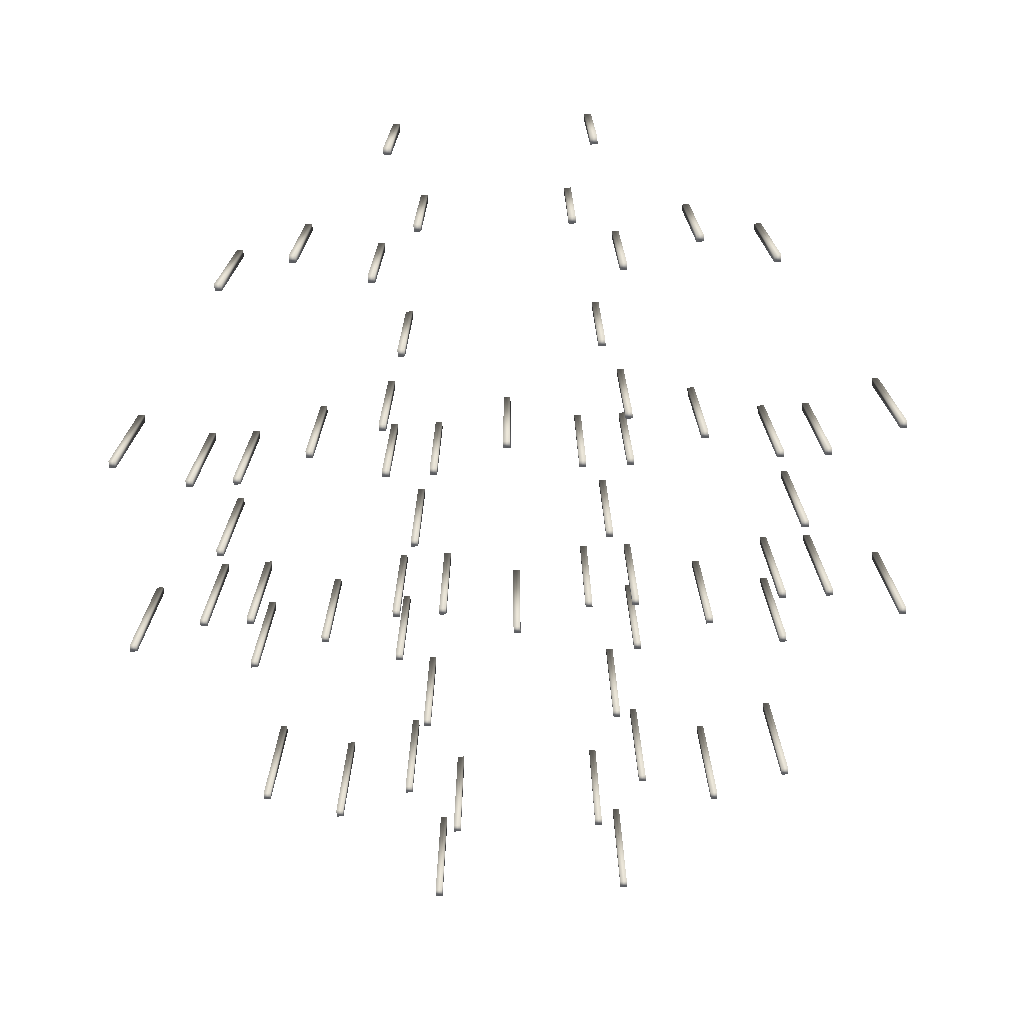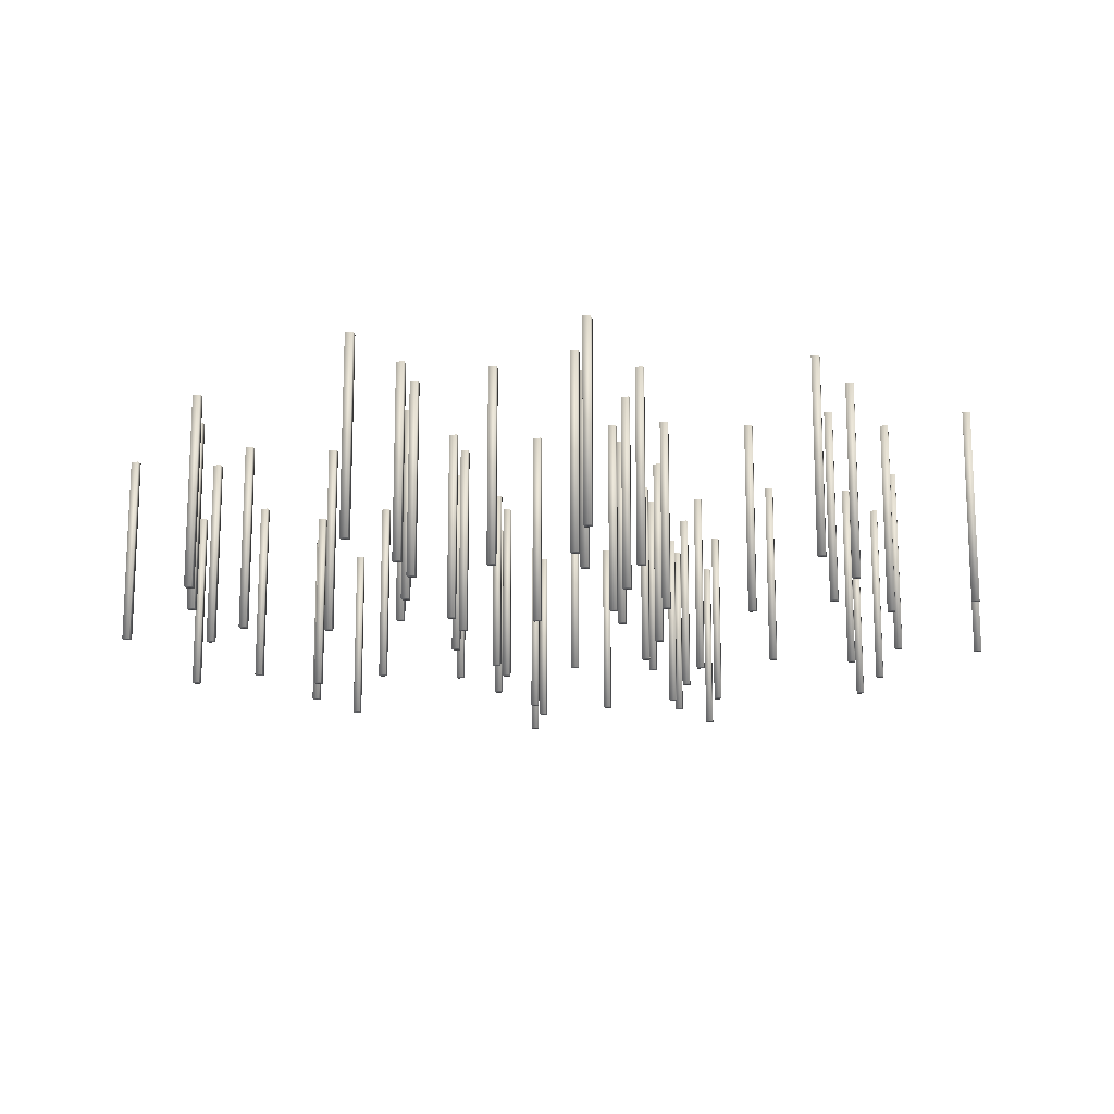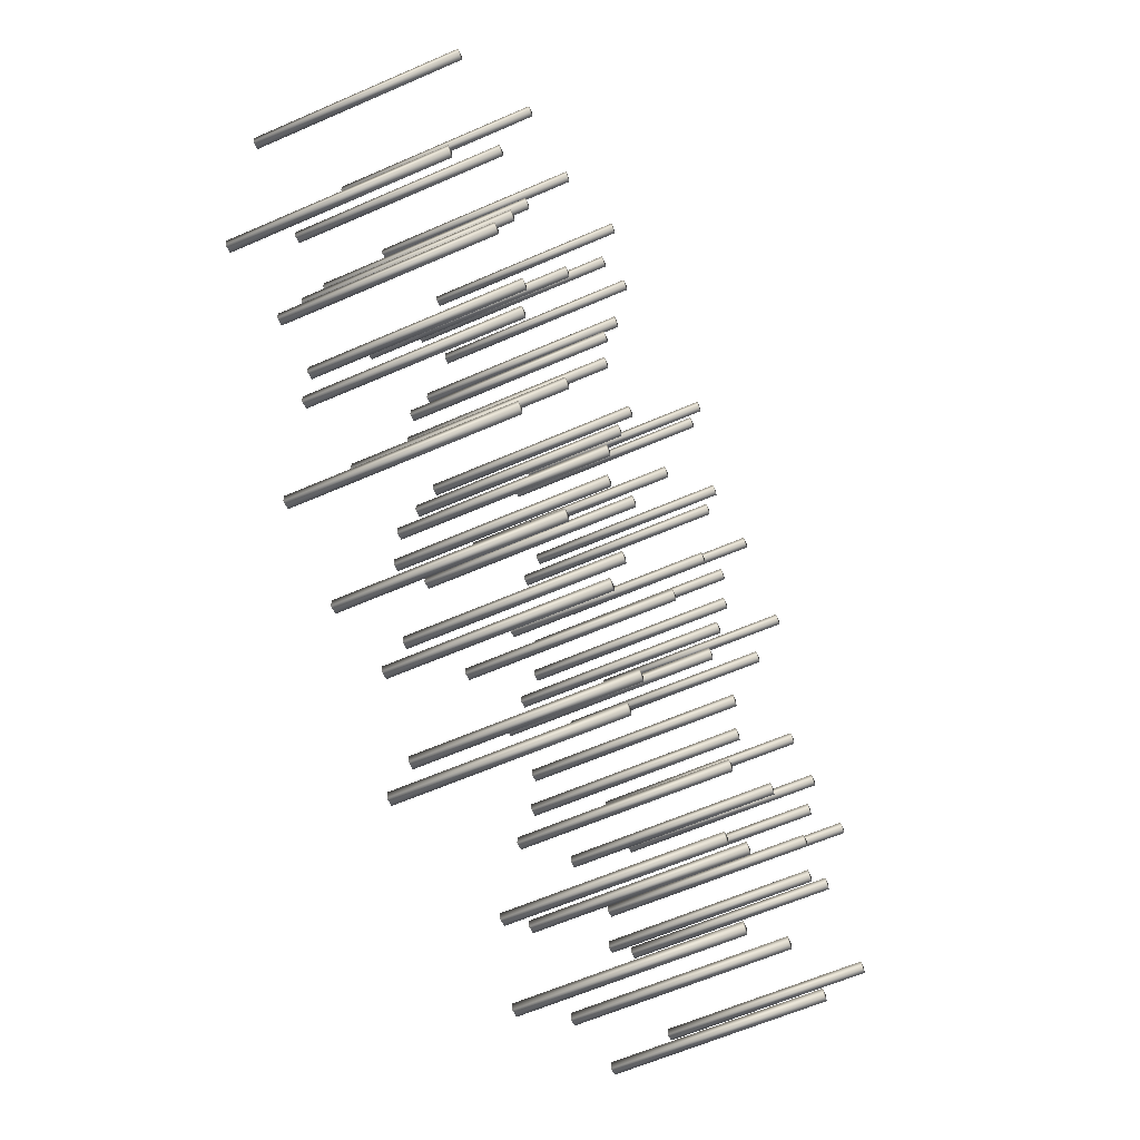
<metadata>
{"format":"obj","ext":"obj","renderer":"f3d","projection":"perspective","resolution":1024,"background":"white","views":[{"elev":-72.2,"azim":3.0,"up":"+Y"},{"elev":-15.5,"azim":100.6,"up":"+Y"},{"elev":-59.7,"azim":-65.6,"up":"+Z"}]}
</metadata>
<code>
v  -78.18 299.9 96.51
v  -78.18 299.9 89.53
v  -71.2 299.9 89.53
v  -71.2 299.9 96.51
v  -78.18 474.4 96.51
v  -71.2 474.4 96.51
v  -71.2 474.4 89.53
v  -78.18 474.4 89.53
v  119 299.9 -250.1
v  119 299.9 -257.1
v  126 299.9 -257.1
v  126 299.9 -250.1
v  119 474.4 -250.1
v  126 474.4 -250.1
v  126 474.4 -257.1
v  119 474.4 -257.1
v  193.7 299.9 -274
v  193.7 299.9 -281
v  200.7 299.9 -281
v  200.7 299.9 -274
v  193.7 474.4 -274
v  200.7 474.4 -274
v  200.7 474.4 -281
v  193.7 474.4 -281
v  268.4 299.9 -250.1
v  268.4 299.9 -257.1
v  275.4 299.9 -257.1
v  275.4 299.9 -250.1
v  268.4 474.4 -250.1
v  275.4 474.4 -250.1
v  275.4 474.4 -257.1
v  268.4 474.4 -257.1
v  268.4 299.9 -100.7
v  268.4 299.9 -107.7
v  275.4 299.9 -107.7
v  275.4 299.9 -100.7
v  268.4 474.4 -100.7
v  275.4 474.4 -100.7
v  275.4 474.4 -107.7
v  268.4 474.4 -107.7
v  119 299.9 -100.7
v  119 299.9 -107.7
v  126 299.9 -107.7
v  126 299.9 -100.7
v  119 474.4 -100.7
v  126 474.4 -100.7
v  126 474.4 -107.7
v  119 474.4 -107.7
v  95.11 299.9 -175.4
v  95.11 299.9 -182.4
v  102.1 299.9 -182.4
v  102.1 299.9 -175.4
v  95.11 474.4 -175.4
v  102.1 474.4 -175.4
v  102.1 474.4 -182.4
v  95.11 474.4 -182.4
v  316.2 299.9 -52.88
v  316.2 299.9 -59.86
v  323.2 299.9 -59.86
v  323.2 299.9 -52.88
v  316.2 474.4 -52.88
v  323.2 474.4 -52.88
v  323.2 474.4 -59.86
v  316.2 474.4 -59.86
v  390.9 299.9 -76.79
v  390.9 299.9 -83.77
v  397.9 299.9 -83.77
v  397.9 299.9 -76.79
v  390.9 474.4 -76.79
v  397.9 474.4 -76.79
v  397.9 474.4 -83.77
v  390.9 474.4 -83.77
v  390.9 299.9 120.4
v  390.9 299.9 113.4
v  397.9 299.9 113.4
v  397.9 299.9 120.4
v  390.9 474.4 120.4
v  397.9 474.4 120.4
v  397.9 474.4 113.4
v  390.9 474.4 113.4
v  316.2 299.9 96.51
v  316.2 299.9 89.53
v  323.2 299.9 89.53
v  323.2 299.9 96.51
v  316.2 474.4 96.51
v  323.2 474.4 96.51
v  323.2 474.4 89.53
v  316.2 474.4 89.53
v  119 299.9 -52.88
v  119 299.9 -59.86
v  126 299.9 -59.86
v  126 299.9 -52.88
v  119 474.4 -52.88
v  126 474.4 -52.88
v  126 474.4 -59.86
v  119 474.4 -59.86
v  193.7 299.9 -76.79
v  193.7 299.9 -83.77
v  200.7 299.9 -83.77
v  200.7 299.9 -76.79
v  193.7 474.4 -76.79
v  200.7 474.4 -76.79
v  200.7 474.4 -83.77
v  193.7 474.4 -83.77
v  268.4 299.9 -52.88
v  268.4 299.9 -59.86
v  275.4 299.9 -59.86
v  275.4 299.9 -52.88
v  268.4 474.4 -52.88
v  275.4 474.4 -52.88
v  275.4 474.4 -59.86
v  268.4 474.4 -59.86
v  292.3 299.9 21.81
v  292.3 299.9 14.83
v  299.3 299.9 14.83
v  299.3 299.9 21.81
v  292.3 474.4 21.81
v  299.3 474.4 21.81
v  299.3 474.4 14.83
v  292.3 474.4 14.83
v  268.4 299.9 96.51
v  268.4 299.9 89.53
v  275.4 299.9 89.53
v  275.4 299.9 96.51
v  268.4 474.4 96.51
v  275.4 474.4 96.51
v  275.4 474.4 89.53
v  268.4 474.4 89.53
v  119 299.9 96.51
v  119 299.9 89.53
v  126 299.9 89.53
v  126 299.9 96.51
v  119 474.4 96.51
v  126 474.4 96.51
v  126 474.4 89.53
v  119 474.4 89.53
v  95.11 299.9 21.81
v  95.11 299.9 14.83
v  102.1 299.9 14.83
v  102.1 299.9 21.81
v  95.11 474.4 21.81
v  102.1 474.4 21.81
v  102.1 474.4 14.83
v  95.11 474.4 14.83
v  119 299.9 144.3
v  119 299.9 137.3
v  126 299.9 137.3
v  126 299.9 144.3
v  119 474.4 144.3
v  126 474.4 144.3
v  126 474.4 137.3
v  119 474.4 137.3
v  193.7 299.9 120.4
v  193.7 299.9 113.4
v  200.7 299.9 113.4
v  200.7 299.9 120.4
v  193.7 474.4 120.4
v  200.7 474.4 120.4
v  200.7 474.4 113.4
v  193.7 474.4 113.4
v  268.4 299.9 293.7
v  268.4 299.9 286.7
v  275.4 299.9 286.7
v  275.4 299.9 293.7
v  268.4 474.4 293.7
v  275.4 474.4 293.7
v  275.4 474.4 286.7
v  268.4 474.4 286.7
v  193.7 299.9 317.6
v  193.7 299.9 310.6
v  200.7 299.9 310.6
v  200.7 299.9 317.6
v  193.7 474.4 317.6
v  200.7 474.4 317.6
v  200.7 474.4 310.6
v  193.7 474.4 310.6
v  119 299.9 293.7
v  119 299.9 286.7
v  126 299.9 286.7
v  126 299.9 293.7
v  119 474.4 293.7
v  126 474.4 293.7
v  126 474.4 286.7
v  119 474.4 286.7
v  95.11 299.9 219
v  95.11 299.9 212
v  102.1 299.9 212
v  102.1 299.9 219
v  95.11 474.4 219
v  102.1 474.4 219
v  102.1 474.4 212
v  95.11 474.4 212
v  -78.18 299.9 341.5
v  -78.18 299.9 334.5
v  -71.2 299.9 334.5
v  -71.2 299.9 341.5
v  -78.18 474.4 341.5
v  -71.2 474.4 341.5
v  -71.2 474.4 334.5
v  -78.18 474.4 334.5
v  71.2 299.9 341.5
v  71.2 299.9 334.5
v  78.18 299.9 334.5
v  78.18 299.9 341.5
v  71.2 474.4 341.5
v  78.18 474.4 341.5
v  78.18 474.4 334.5
v  71.2 474.4 334.5
v  95.11 299.9 416.2
v  95.11 299.9 409.2
v  102.1 299.9 409.2
v  102.1 299.9 416.2
v  95.11 474.4 416.2
v  102.1 474.4 416.2
v  102.1 474.4 409.2
v  95.11 474.4 409.2
v  -102.1 299.9 416.2
v  -102.1 299.9 409.2
v  -95.11 299.9 409.2
v  -95.11 299.9 416.2
v  -102.1 474.4 416.2
v  -95.11 474.4 416.2
v  -95.11 474.4 409.2
v  -102.1 474.4 409.2
v  -126 299.9 144.3
v  -126 299.9 137.3
v  -119 299.9 137.3
v  -119 299.9 144.3
v  -126 474.4 144.3
v  -119 474.4 144.3
v  -119 474.4 137.3
v  -126 474.4 137.3
v  -102.1 299.9 219
v  -102.1 299.9 212
v  -95.11 299.9 212
v  -95.11 299.9 219
v  -102.1 474.4 219
v  -95.11 474.4 219
v  -95.11 474.4 212
v  -102.1 474.4 212
v  -126 299.9 293.7
v  -126 299.9 286.7
v  -119 299.9 286.7
v  -119 299.9 293.7
v  -126 474.4 293.7
v  -119 474.4 293.7
v  -119 474.4 286.7
v  -126 474.4 286.7
v  -200.7 299.9 317.6
v  -200.7 299.9 310.6
v  -193.7 299.9 310.6
v  -193.7 299.9 317.6
v  -200.7 474.4 317.6
v  -193.7 474.4 317.6
v  -193.7 474.4 310.6
v  -200.7 474.4 310.6
v  -275.4 299.9 293.7
v  -275.4 299.9 286.7
v  -268.4 299.9 286.7
v  -268.4 299.9 293.7
v  -275.4 474.4 293.7
v  -268.4 474.4 293.7
v  -268.4 474.4 286.7
v  -275.4 474.4 286.7
v  -275.4 299.9 -52.88
v  -275.4 299.9 -59.86
v  -268.4 299.9 -59.86
v  -268.4 299.9 -52.88
v  -275.4 474.4 -52.88
v  -268.4 474.4 -52.88
v  -268.4 474.4 -59.86
v  -275.4 474.4 -59.86
v  -126 299.9 -52.88
v  -126 299.9 -59.86
v  -119 299.9 -59.86
v  -119 299.9 -52.88
v  -126 474.4 -52.88
v  -119 474.4 -52.88
v  -119 474.4 -59.86
v  -126 474.4 -59.86
v  -102.1 299.9 21.81
v  -102.1 299.9 14.83
v  -95.11 299.9 14.83
v  -95.11 299.9 21.81
v  -102.1 474.4 21.81
v  -95.11 474.4 21.81
v  -95.11 474.4 14.83
v  -102.1 474.4 14.83
v  -126 299.9 96.51
v  -126 299.9 89.53
v  -119 299.9 89.53
v  -119 299.9 96.51
v  -126 474.4 96.51
v  -119 474.4 96.51
v  -119 474.4 89.53
v  -126 474.4 89.53
v  -200.7 299.9 120.4
v  -200.7 299.9 113.4
v  -193.7 299.9 113.4
v  -193.7 299.9 120.4
v  -200.7 474.4 120.4
v  -193.7 474.4 120.4
v  -193.7 474.4 113.4
v  -200.7 474.4 113.4
v  -275.4 299.9 96.51
v  -275.4 299.9 89.53
v  -268.4 299.9 89.53
v  -268.4 299.9 96.51
v  -275.4 474.4 96.51
v  -268.4 474.4 96.51
v  -268.4 474.4 89.53
v  -275.4 474.4 89.53
v  -323.2 299.9 -52.88
v  -323.2 299.9 -59.86
v  -316.2 299.9 -59.86
v  -316.2 299.9 -52.88
v  -323.2 474.4 -52.88
v  -316.2 474.4 -52.88
v  -316.2 474.4 -59.86
v  -323.2 474.4 -59.86
v  -299.3 299.9 21.81
v  -299.3 299.9 14.83
v  -292.3 299.9 14.83
v  -292.3 299.9 21.81
v  -299.3 474.4 21.81
v  -292.3 474.4 21.81
v  -292.3 474.4 14.83
v  -299.3 474.4 14.83
v  -323.2 299.9 96.51
v  -323.2 299.9 89.53
v  -316.2 299.9 89.53
v  -316.2 299.9 96.51
v  -323.2 474.4 96.51
v  -316.2 474.4 96.51
v  -316.2 474.4 89.53
v  -323.2 474.4 89.53
v  -397.9 299.9 120.4
v  -397.9 299.9 113.4
v  -390.9 299.9 113.4
v  -390.9 299.9 120.4
v  -397.9 474.4 120.4
v  -390.9 474.4 120.4
v  -390.9 474.4 113.4
v  -397.9 474.4 113.4
v  -397.9 299.9 -76.79
v  -397.9 299.9 -83.77
v  -390.9 299.9 -83.77
v  -390.9 299.9 -76.79
v  -397.9 474.4 -76.79
v  -390.9 474.4 -76.79
v  -390.9 474.4 -83.77
v  -397.9 474.4 -83.77
v  -275.4 299.9 -250.1
v  -275.4 299.9 -257.1
v  -268.4 299.9 -257.1
v  -268.4 299.9 -250.1
v  -275.4 474.4 -250.1
v  -268.4 474.4 -250.1
v  -268.4 474.4 -257.1
v  -275.4 474.4 -257.1
v  -126 299.9 -250.1
v  -126 299.9 -257.1
v  -119 299.9 -257.1
v  -119 299.9 -250.1
v  -126 474.4 -250.1
v  -119 474.4 -250.1
v  -119 474.4 -257.1
v  -126 474.4 -257.1
v  -102.1 299.9 -175.4
v  -102.1 299.9 -182.4
v  -95.11 299.9 -182.4
v  -95.11 299.9 -175.4
v  -102.1 474.4 -175.4
v  -95.11 474.4 -175.4
v  -95.11 474.4 -182.4
v  -102.1 474.4 -182.4
v  -126 299.9 -100.7
v  -126 299.9 -107.7
v  -119 299.9 -107.7
v  -119 299.9 -100.7
v  -126 474.4 -100.7
v  -119 474.4 -100.7
v  -119 474.4 -107.7
v  -126 474.4 -107.7
v  -200.7 299.9 -76.79
v  -200.7 299.9 -83.77
v  -193.7 299.9 -83.77
v  -193.7 299.9 -76.79
v  -200.7 474.4 -76.79
v  -193.7 474.4 -76.79
v  -193.7 474.4 -83.77
v  -200.7 474.4 -83.77
v  -275.4 299.9 -100.7
v  -275.4 299.9 -107.7
v  -268.4 299.9 -107.7
v  -268.4 299.9 -100.7
v  -275.4 474.4 -100.7
v  -268.4 474.4 -100.7
v  -268.4 474.4 -107.7
v  -275.4 474.4 -107.7
v  -200.7 299.9 -274
v  -200.7 299.9 -281
v  -193.7 299.9 -281
v  -193.7 299.9 -274
v  -200.7 474.4 -274
v  -193.7 474.4 -274
v  -193.7 474.4 -281
v  -200.7 474.4 -281
v  71.2 299.9 -297.9
v  71.2 299.9 -304.9
v  78.18 299.9 -304.9
v  78.18 299.9 -297.9
v  71.2 474.4 -297.9
v  78.18 474.4 -297.9
v  78.18 474.4 -304.9
v  71.2 474.4 -304.9
v  -78.18 299.9 -297.9
v  -78.18 299.9 -304.9
v  -71.2 299.9 -304.9
v  -71.2 299.9 -297.9
v  -78.18 474.4 -297.9
v  -71.2 474.4 -297.9
v  -71.2 474.4 -304.9
v  -78.18 474.4 -304.9
v  95.11 299.9 -372.6
v  95.11 299.9 -379.6
v  102.1 299.9 -379.6
v  102.1 299.9 -372.6
v  95.11 474.4 -372.6
v  102.1 474.4 -372.6
v  102.1 474.4 -379.6
v  95.11 474.4 -379.6
v  -102.1 299.9 -372.6
v  -102.1 299.9 -379.6
v  -95.11 299.9 -379.6
v  -95.11 299.9 -372.6
v  -102.1 474.4 -372.6
v  -95.11 474.4 -372.6
v  -95.11 474.4 -379.6
v  -102.1 474.4 -379.6
v  -3.49 299.9 120.4
v  -3.49 299.9 113.4
v  3.49 299.9 113.4
v  3.49 299.9 120.4
v  -3.49 474.4 120.4
v  3.49 474.4 120.4
v  3.49 474.4 113.4
v  -3.49 474.4 113.4
v  71.2 299.9 96.51
v  71.2 299.9 89.53
v  78.18 299.9 89.53
v  78.18 299.9 96.51
v  71.2 474.4 96.51
v  78.18 474.4 96.51
v  78.18 474.4 89.53
v  71.2 474.4 89.53
v  71.2 299.9 -52.88
v  71.2 299.9 -59.86
v  78.18 299.9 -59.86
v  78.18 299.9 -52.88
v  71.2 474.4 -52.88
v  78.18 474.4 -52.88
v  78.18 474.4 -59.86
v  71.2 474.4 -59.86
v  -3.49 299.9 -76.79
v  -3.49 299.9 -83.77
v  3.49 299.9 -83.77
v  3.49 299.9 -76.79
v  -3.49 474.4 -76.79
v  3.49 474.4 -76.79
v  3.49 474.4 -83.77
v  -3.49 474.4 -83.77
v  -78.18 299.9 -52.88
v  -78.18 299.9 -59.86
v  -71.2 299.9 -59.86
v  -71.2 299.9 -52.88
v  -78.18 474.4 -52.88
v  -71.2 474.4 -52.88
v  -71.2 474.4 -59.86
v  -78.18 474.4 -59.86
o pillar_circle_ceiling_guide
g pillar_circle_ceiling_guide
f 1 2 3 4
f 5 6 7 8
f 1 4 6 5
f 4 3 7 6
f 3 2 8 7
f 2 1 5 8
f 9 10 11 12
f 13 14 15 16
f 9 12 14 13
f 12 11 15 14
f 11 10 16 15
f 10 9 13 16
f 17 18 19 20
f 21 22 23 24
f 17 20 22 21
f 20 19 23 22
f 19 18 24 23
f 18 17 21 24
f 25 26 27 28
f 29 30 31 32
f 25 28 30 29
f 28 27 31 30
f 27 26 32 31
f 26 25 29 32
f 33 34 35 36
f 37 38 39 40
f 33 36 38 37
f 36 35 39 38
f 35 34 40 39
f 34 33 37 40
f 41 42 43 44
f 45 46 47 48
f 41 44 46 45
f 44 43 47 46
f 43 42 48 47
f 42 41 45 48
f 49 50 51 52
f 53 54 55 56
f 49 52 54 53
f 52 51 55 54
f 51 50 56 55
f 50 49 53 56
f 57 58 59 60
f 61 62 63 64
f 57 60 62 61
f 60 59 63 62
f 59 58 64 63
f 58 57 61 64
f 65 66 67 68
f 69 70 71 72
f 65 68 70 69
f 68 67 71 70
f 67 66 72 71
f 66 65 69 72
f 73 74 75 76
f 77 78 79 80
f 73 76 78 77
f 76 75 79 78
f 75 74 80 79
f 74 73 77 80
f 81 82 83 84
f 85 86 87 88
f 81 84 86 85
f 84 83 87 86
f 83 82 88 87
f 82 81 85 88
f 89 90 91 92
f 93 94 95 96
f 89 92 94 93
f 92 91 95 94
f 91 90 96 95
f 90 89 93 96
f 97 98 99 100
f 101 102 103 104
f 97 100 102 101
f 100 99 103 102
f 99 98 104 103
f 98 97 101 104
f 105 106 107 108
f 109 110 111 112
f 105 108 110 109
f 108 107 111 110
f 107 106 112 111
f 106 105 109 112
f 113 114 115 116
f 117 118 119 120
f 113 116 118 117
f 116 115 119 118
f 115 114 120 119
f 114 113 117 120
f 121 122 123 124
f 125 126 127 128
f 121 124 126 125
f 124 123 127 126
f 123 122 128 127
f 122 121 125 128
f 129 130 131 132
f 133 134 135 136
f 129 132 134 133
f 132 131 135 134
f 131 130 136 135
f 130 129 133 136
f 137 138 139 140
f 141 142 143 144
f 137 140 142 141
f 140 139 143 142
f 139 138 144 143
f 138 137 141 144
f 145 146 147 148
f 149 150 151 152
f 145 148 150 149
f 148 147 151 150
f 147 146 152 151
f 146 145 149 152
f 153 154 155 156
f 157 158 159 160
f 153 156 158 157
f 156 155 159 158
f 155 154 160 159
f 154 153 157 160
f 161 162 163 164
f 165 166 167 168
f 161 164 166 165
f 164 163 167 166
f 163 162 168 167
f 162 161 165 168
f 169 170 171 172
f 173 174 175 176
f 169 172 174 173
f 172 171 175 174
f 171 170 176 175
f 170 169 173 176
f 177 178 179 180
f 181 182 183 184
f 177 180 182 181
f 180 179 183 182
f 179 178 184 183
f 178 177 181 184
f 185 186 187 188
f 189 190 191 192
f 185 188 190 189
f 188 187 191 190
f 187 186 192 191
f 186 185 189 192
f 193 194 195 196
f 197 198 199 200
f 193 196 198 197
f 196 195 199 198
f 195 194 200 199
f 194 193 197 200
f 201 202 203 204
f 205 206 207 208
f 201 204 206 205
f 204 203 207 206
f 203 202 208 207
f 202 201 205 208
f 209 210 211 212
f 213 214 215 216
f 209 212 214 213
f 212 211 215 214
f 211 210 216 215
f 210 209 213 216
f 217 218 219 220
f 221 222 223 224
f 217 220 222 221
f 220 219 223 222
f 219 218 224 223
f 218 217 221 224
f 225 226 227 228
f 229 230 231 232
f 225 228 230 229
f 228 227 231 230
f 227 226 232 231
f 226 225 229 232
f 233 234 235 236
f 237 238 239 240
f 233 236 238 237
f 236 235 239 238
f 235 234 240 239
f 234 233 237 240
f 241 242 243 244
f 245 246 247 248
f 241 244 246 245
f 244 243 247 246
f 243 242 248 247
f 242 241 245 248
f 249 250 251 252
f 253 254 255 256
f 249 252 254 253
f 252 251 255 254
f 251 250 256 255
f 250 249 253 256
f 257 258 259 260
f 261 262 263 264
f 257 260 262 261
f 260 259 263 262
f 259 258 264 263
f 258 257 261 264
f 265 266 267 268
f 269 270 271 272
f 265 268 270 269
f 268 267 271 270
f 267 266 272 271
f 266 265 269 272
f 273 274 275 276
f 277 278 279 280
f 273 276 278 277
f 276 275 279 278
f 275 274 280 279
f 274 273 277 280
f 281 282 283 284
f 285 286 287 288
f 281 284 286 285
f 284 283 287 286
f 283 282 288 287
f 282 281 285 288
f 289 290 291 292
f 293 294 295 296
f 289 292 294 293
f 292 291 295 294
f 291 290 296 295
f 290 289 293 296
f 297 298 299 300
f 301 302 303 304
f 297 300 302 301
f 300 299 303 302
f 299 298 304 303
f 298 297 301 304
f 305 306 307 308
f 309 310 311 312
f 305 308 310 309
f 308 307 311 310
f 307 306 312 311
f 306 305 309 312
f 313 314 315 316
f 317 318 319 320
f 313 316 318 317
f 316 315 319 318
f 315 314 320 319
f 314 313 317 320
f 321 322 323 324
f 325 326 327 328
f 321 324 326 325
f 324 323 327 326
f 323 322 328 327
f 322 321 325 328
f 329 330 331 332
f 333 334 335 336
f 329 332 334 333
f 332 331 335 334
f 331 330 336 335
f 330 329 333 336
f 337 338 339 340
f 341 342 343 344
f 337 340 342 341
f 340 339 343 342
f 339 338 344 343
f 338 337 341 344
f 345 346 347 348
f 349 350 351 352
f 345 348 350 349
f 348 347 351 350
f 347 346 352 351
f 346 345 349 352
f 353 354 355 356
f 357 358 359 360
f 353 356 358 357
f 356 355 359 358
f 355 354 360 359
f 354 353 357 360
f 361 362 363 364
f 365 366 367 368
f 361 364 366 365
f 364 363 367 366
f 363 362 368 367
f 362 361 365 368
f 369 370 371 372
f 373 374 375 376
f 369 372 374 373
f 372 371 375 374
f 371 370 376 375
f 370 369 373 376
f 377 378 379 380
f 381 382 383 384
f 377 380 382 381
f 380 379 383 382
f 379 378 384 383
f 378 377 381 384
f 385 386 387 388
f 389 390 391 392
f 385 388 390 389
f 388 387 391 390
f 387 386 392 391
f 386 385 389 392
f 393 394 395 396
f 397 398 399 400
f 393 396 398 397
f 396 395 399 398
f 395 394 400 399
f 394 393 397 400
f 401 402 403 404
f 405 406 407 408
f 401 404 406 405
f 404 403 407 406
f 403 402 408 407
f 402 401 405 408
f 409 410 411 412
f 413 414 415 416
f 409 412 414 413
f 412 411 415 414
f 411 410 416 415
f 410 409 413 416
f 417 418 419 420
f 421 422 423 424
f 417 420 422 421
f 420 419 423 422
f 419 418 424 423
f 418 417 421 424
f 425 426 427 428
f 429 430 431 432
f 425 428 430 429
f 428 427 431 430
f 427 426 432 431
f 426 425 429 432
f 433 434 435 436
f 437 438 439 440
f 433 436 438 437
f 436 435 439 438
f 435 434 440 439
f 434 433 437 440
f 441 442 443 444
f 445 446 447 448
f 441 444 446 445
f 444 443 447 446
f 443 442 448 447
f 442 441 445 448
f 449 450 451 452
f 453 454 455 456
f 449 452 454 453
f 452 451 455 454
f 451 450 456 455
f 450 449 453 456
f 457 458 459 460
f 461 462 463 464
f 457 460 462 461
f 460 459 463 462
f 459 458 464 463
f 458 457 461 464
f 465 466 467 468
f 469 470 471 472
f 465 468 470 469
f 468 467 471 470
f 467 466 472 471
f 466 465 469 472
f 473 474 475 476
f 477 478 479 480
f 473 476 478 477
f 476 475 479 478
f 475 474 480 479
f 474 473 477 480

</code>
